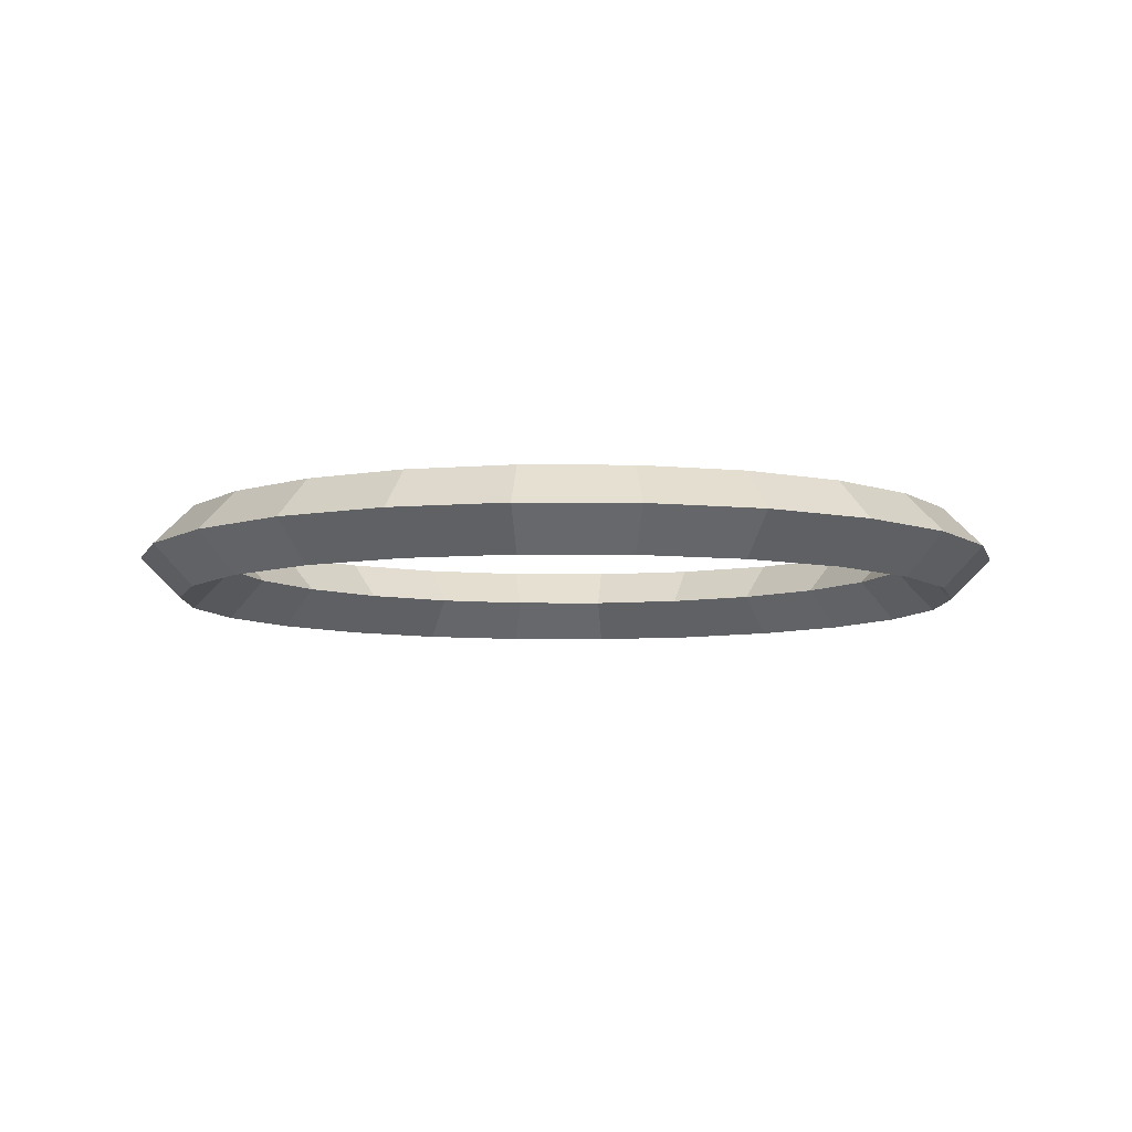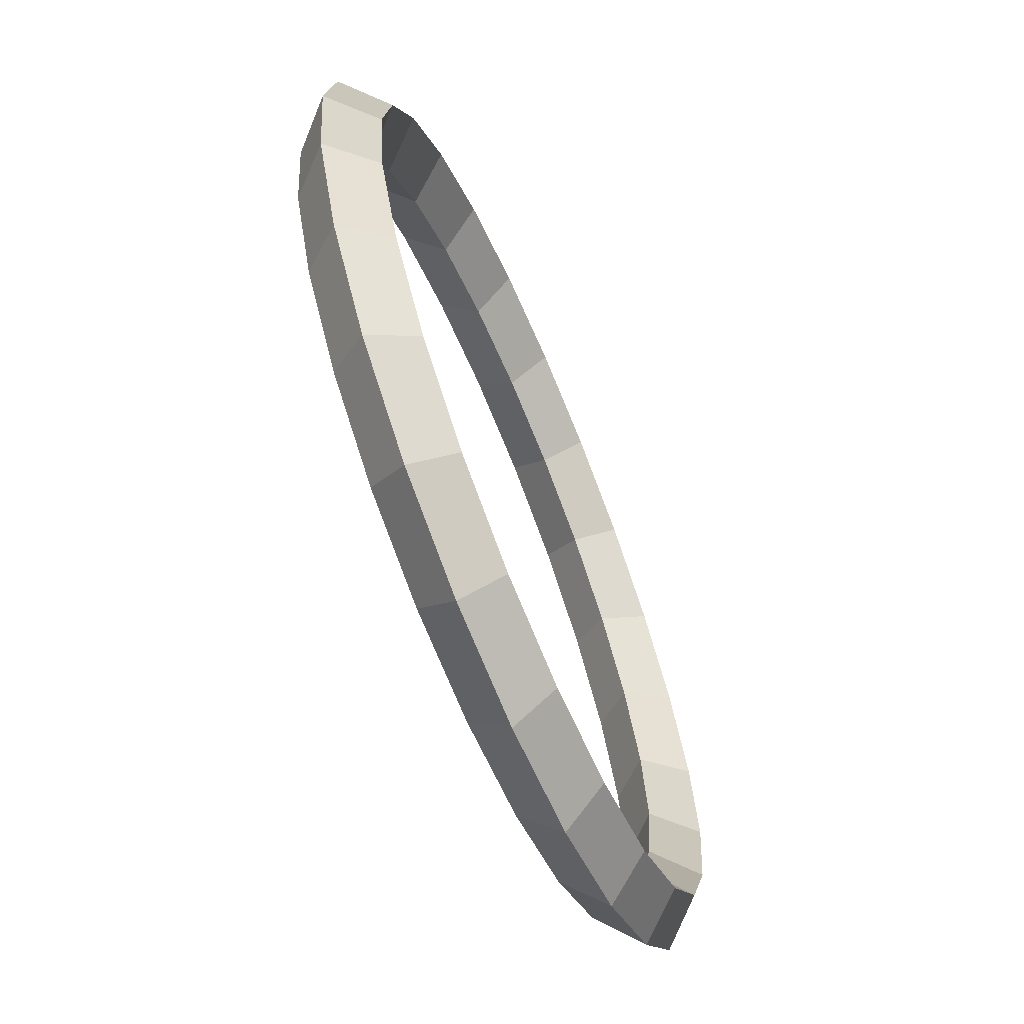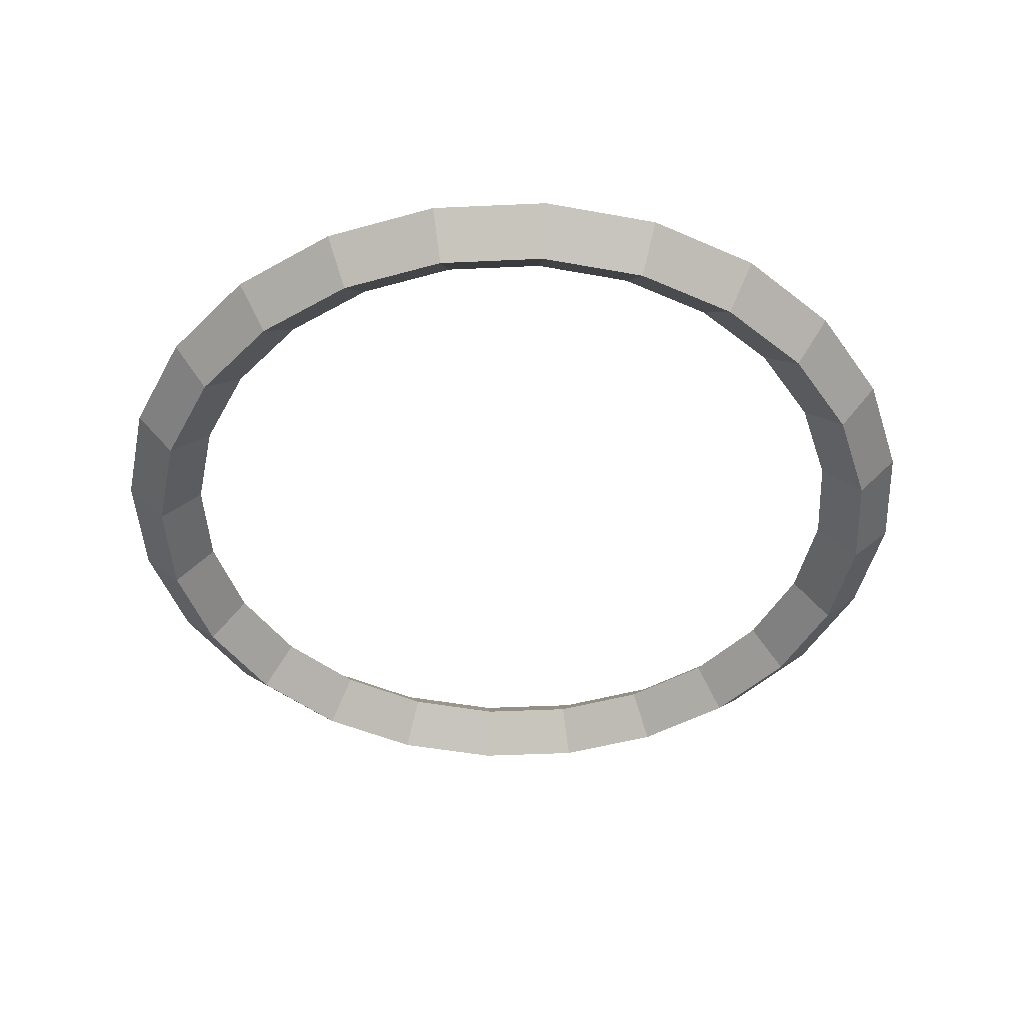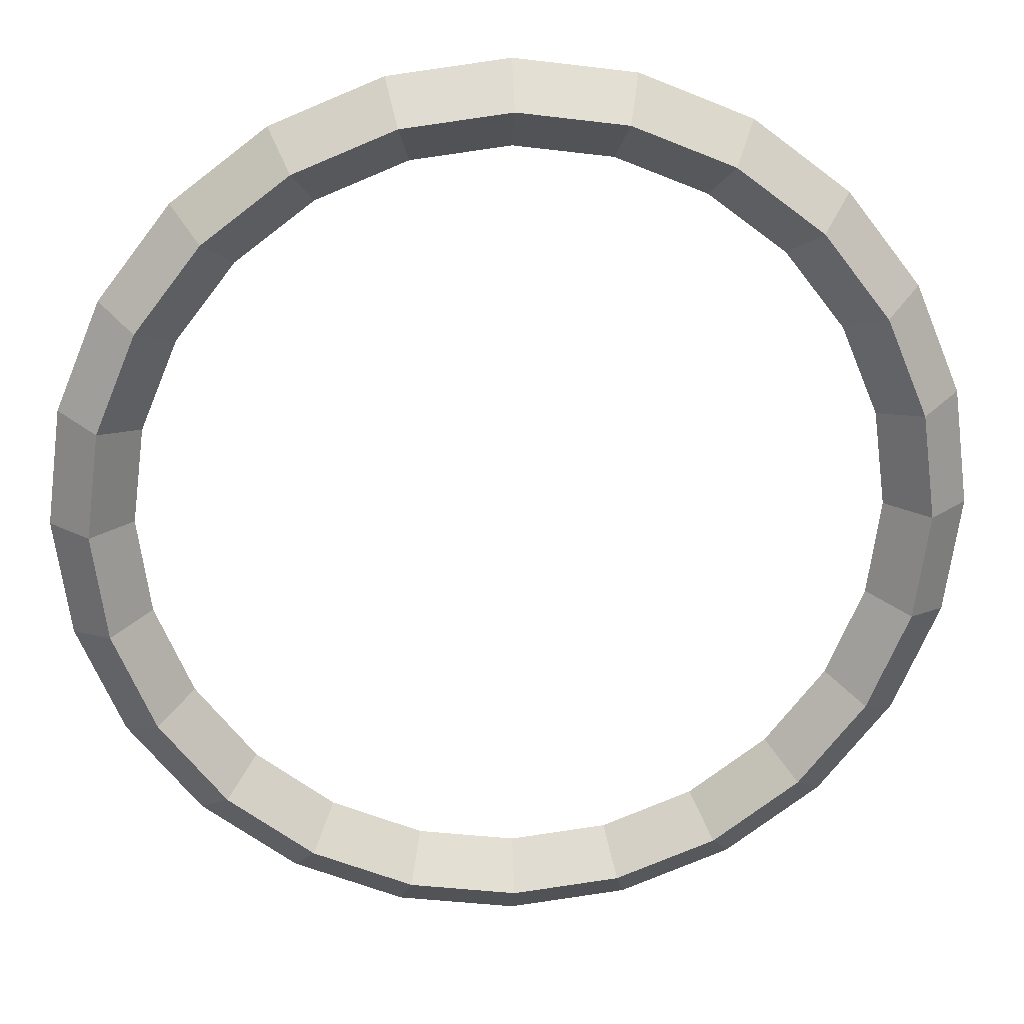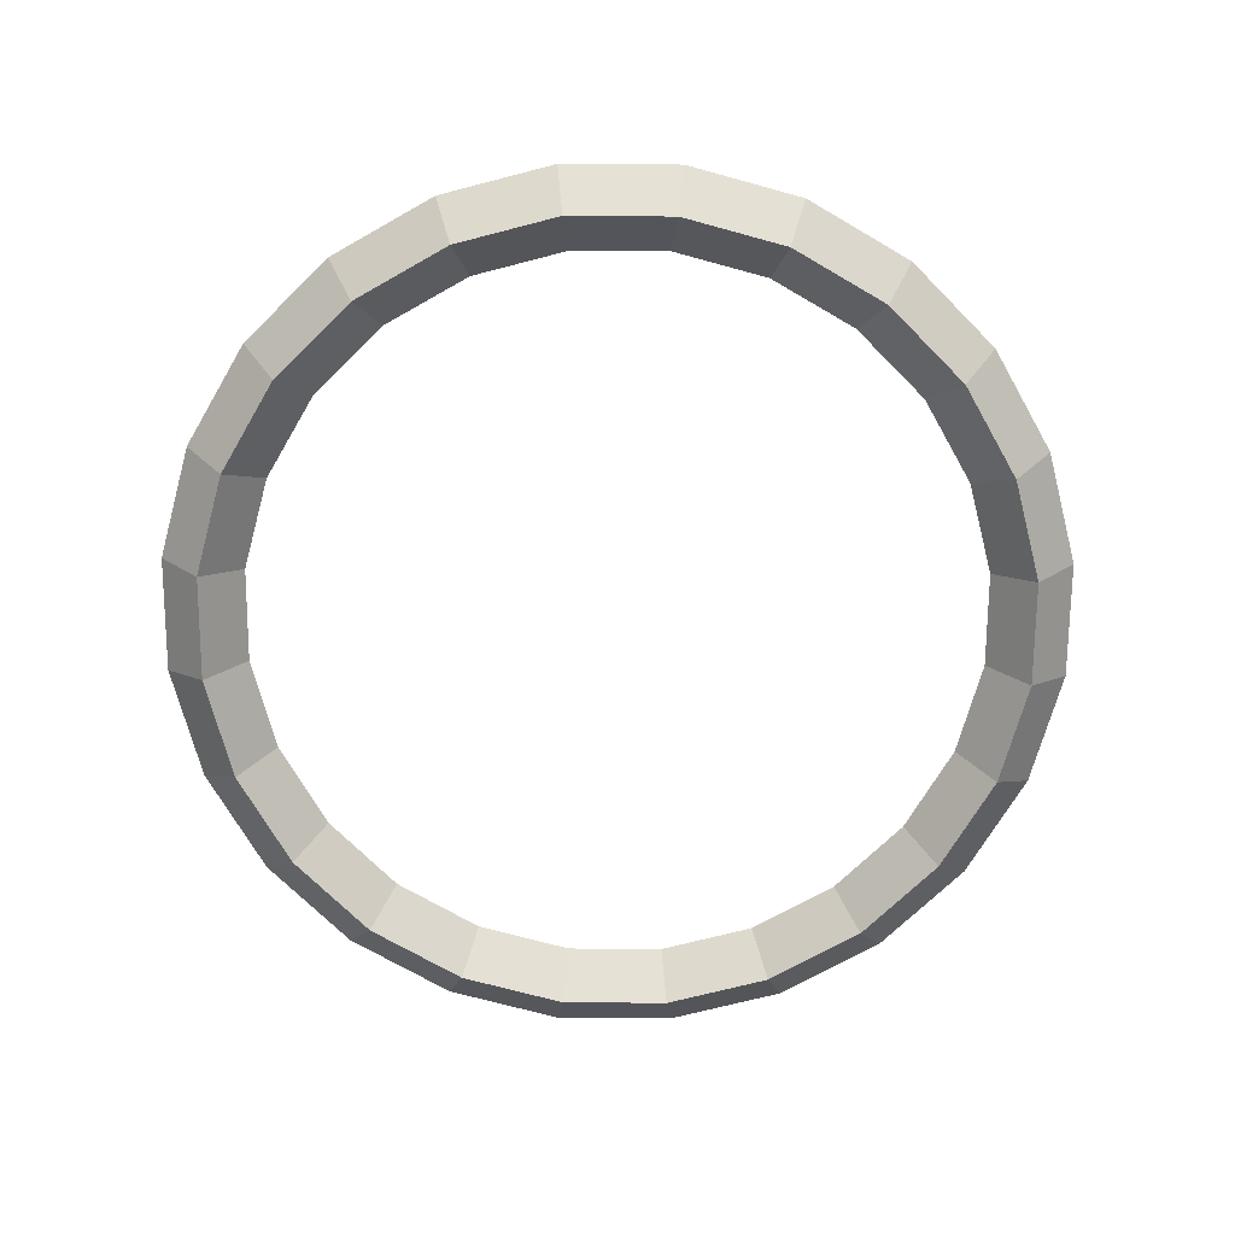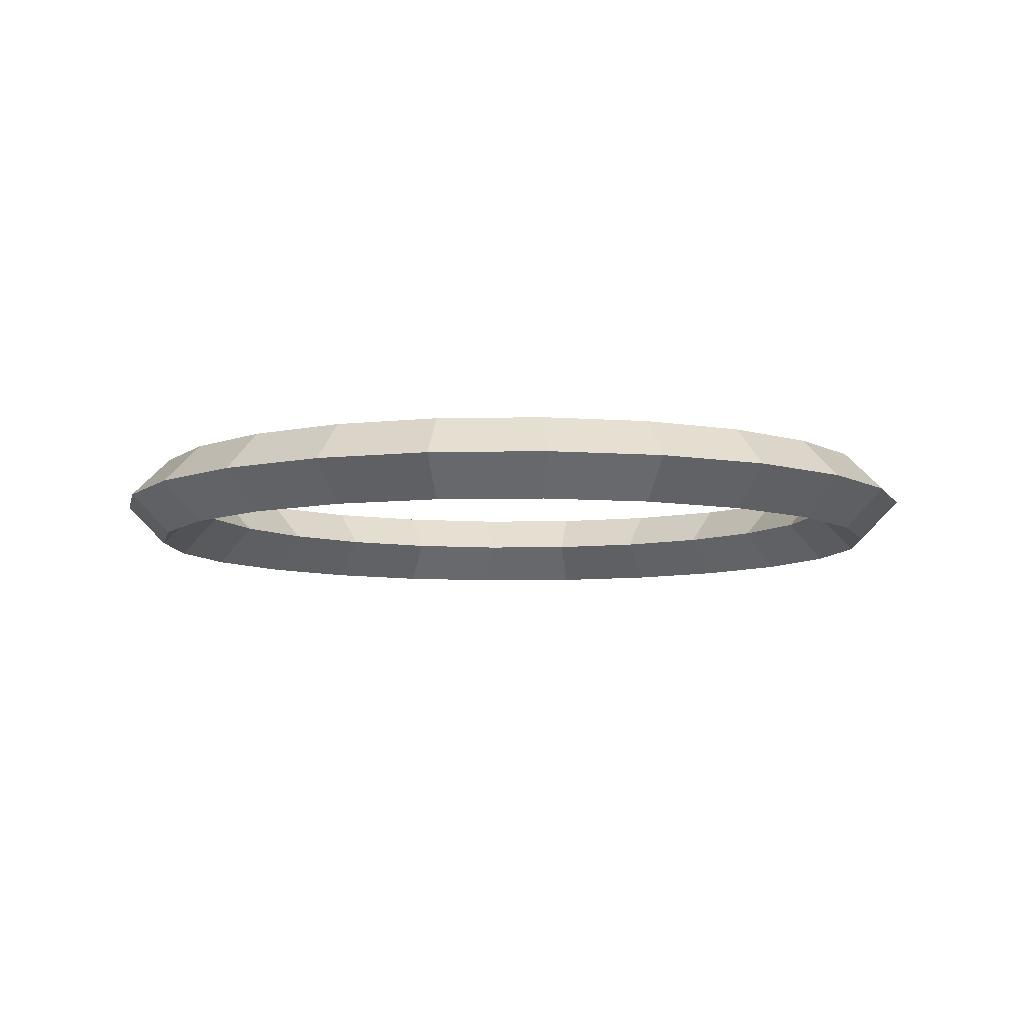
<metadata>
{"format":"obj","ext":"obj","renderer":"f3d","projection":"perspective","resolution":1024,"background":"white","views":[{"elev":-7.2,"azim":-143.8,"up":"+Z"},{"elev":-66.9,"azim":112.7,"up":"+Y"},{"elev":-45.6,"azim":25.5,"up":"+Z"},{"elev":22.8,"azim":176.4,"up":"+Y"},{"elev":-70.1,"azim":22.1,"up":"+Z"},{"elev":-7.6,"azim":160.6,"up":"+Z"}]}
</metadata>
<code>
o Torus.001
v -0 -1.1 -0
v -0.2847 -1.063 0
v -0.2588 -0.9659 -0.1
v -0 -1 -0.1
v -0.2329 -0.8693 -0
v -0 -0.9 -0
v -0.2588 -0.9659 0.1
v -0 -1 0.1
v -0.55 -0.9526 0
v -0.5 -0.866 -0.1
v -0.45 -0.7794 0
v -0.5 -0.866 0.1
v -0.7778 -0.7778 -0
v -0.7071 -0.7071 -0.1
v -0.6364 -0.6364 0
v -0.7071 -0.7071 0.1
v -0.9526 -0.55 0
v -0.866 -0.5 -0.1
v -0.7794 -0.45 0
v -0.866 -0.5 0.1
v -1.063 -0.2847 0
v -0.9659 -0.2588 -0.1
v -0.8693 -0.2329 0
v -0.9659 -0.2588 0.1
v -1.1 0 0
v -1 0 -0.1
v -0.9 0 0
v -1 0 0.1
v -1.063 0.2847 0
v -0.9659 0.2588 -0.1
v -0.8693 0.2329 0
v -0.9659 0.2588 0.1
v -0.9526 0.55 0
v -0.866 0.5 -0.1
v -0.7794 0.45 0
v -0.866 0.5 0.1
v -0.7778 0.7778 0
v -0.7071 0.7071 -0.1
v -0.6364 0.6364 0
v -0.7071 0.7071 0.1
v -0.55 0.9526 0
v -0.5 0.866 -0.1
v -0.45 0.7794 0
v -0.5 0.866 0.1
v -0.2847 1.063 -0
v -0.2588 0.9659 -0.1
v -0.2329 0.8693 -0
v -0.2588 0.9659 0.1
v 0 1.1 -0
v 0 1 -0.1
v 0 0.9 -0
v 0 1 0.1
v 0.2847 1.063 -0
v 0.2588 0.9659 -0.1
v 0.2329 0.8693 -0
v 0.2588 0.9659 0.1
v 0.55 0.9526 -0
v 0.5 0.866 -0.1
v 0.45 0.7794 -0
v 0.5 0.866 0.1
v 0.7778 0.7778 -0
v 0.7071 0.7071 -0.1
v 0.6364 0.6364 -0
v 0.7071 0.7071 0.1
v 0.9526 0.55 -0
v 0.866 0.5 -0.1
v 0.7794 0.45 -0
v 0.866 0.5 0.1
v 1.063 0.2847 -0
v 0.9659 0.2588 -0.1
v 0.8693 0.2329 -0
v 0.9659 0.2588 0.1
v 1.1 -0 -0
v 1 -0 -0.1
v 0.9 -0 -0
v 1 -0 0.1
v 1.063 -0.2847 -0
v 0.9659 -0.2588 -0.1
v 0.8693 -0.2329 -0
v 0.9659 -0.2588 0.1
v 0.9526 -0.55 -0
v 0.866 -0.5 -0.1
v 0.7794 -0.45 -0
v 0.866 -0.5 0.1
v 0.7778 -0.7778 -0
v 0.7071 -0.7071 -0.1
v 0.6364 -0.6364 -0
v 0.7071 -0.7071 0.1
v 0.55 -0.9526 -0
v 0.5 -0.866 -0.1
v 0.45 -0.7794 -0
v 0.5 -0.866 0.1
v 0.2847 -1.063 -0
v 0.2588 -0.9659 -0.1
v 0.2329 -0.8693 -0
v 0.2588 -0.9659 0.1
f 1 2 3 4
f 4 3 5 6
f 6 5 7 8
f 8 7 2 1
f 2 9 10 3
f 3 10 11 5
f 5 11 12 7
f 7 12 9 2
f 9 13 14 10
f 10 14 15 11
f 11 15 16 12
f 12 16 13 9
f 13 17 18 14
f 14 18 19 15
f 15 19 20 16
f 16 20 17 13
f 17 21 22 18
f 18 22 23 19
f 19 23 24 20
f 20 24 21 17
f 21 25 26 22
f 22 26 27 23
f 23 27 28 24
f 24 28 25 21
f 25 29 30 26
f 26 30 31 27
f 27 31 32 28
f 28 32 29 25
f 29 33 34 30
f 30 34 35 31
f 31 35 36 32
f 32 36 33 29
f 33 37 38 34
f 34 38 39 35
f 35 39 40 36
f 36 40 37 33
f 37 41 42 38
f 38 42 43 39
f 39 43 44 40
f 40 44 41 37
f 41 45 46 42
f 42 46 47 43
f 43 47 48 44
f 44 48 45 41
f 45 49 50 46
f 46 50 51 47
f 47 51 52 48
f 48 52 49 45
f 49 53 54 50
f 50 54 55 51
f 51 55 56 52
f 52 56 53 49
f 53 57 58 54
f 54 58 59 55
f 55 59 60 56
f 56 60 57 53
f 57 61 62 58
f 58 62 63 59
f 59 63 64 60
f 60 64 61 57
f 61 65 66 62
f 62 66 67 63
f 63 67 68 64
f 64 68 65 61
f 65 69 70 66
f 66 70 71 67
f 67 71 72 68
f 68 72 69 65
f 69 73 74 70
f 70 74 75 71
f 71 75 76 72
f 72 76 73 69
f 73 77 78 74
f 74 78 79 75
f 75 79 80 76
f 76 80 77 73
f 77 81 82 78
f 78 82 83 79
f 79 83 84 80
f 80 84 81 77
f 81 85 86 82
f 82 86 87 83
f 83 87 88 84
f 84 88 85 81
f 85 89 90 86
f 86 90 91 87
f 87 91 92 88
f 88 92 89 85
f 89 93 94 90
f 90 94 95 91
f 91 95 96 92
f 92 96 93 89
f 93 1 4 94
f 94 4 6 95
f 95 6 8 96
f 96 8 1 93

</code>
